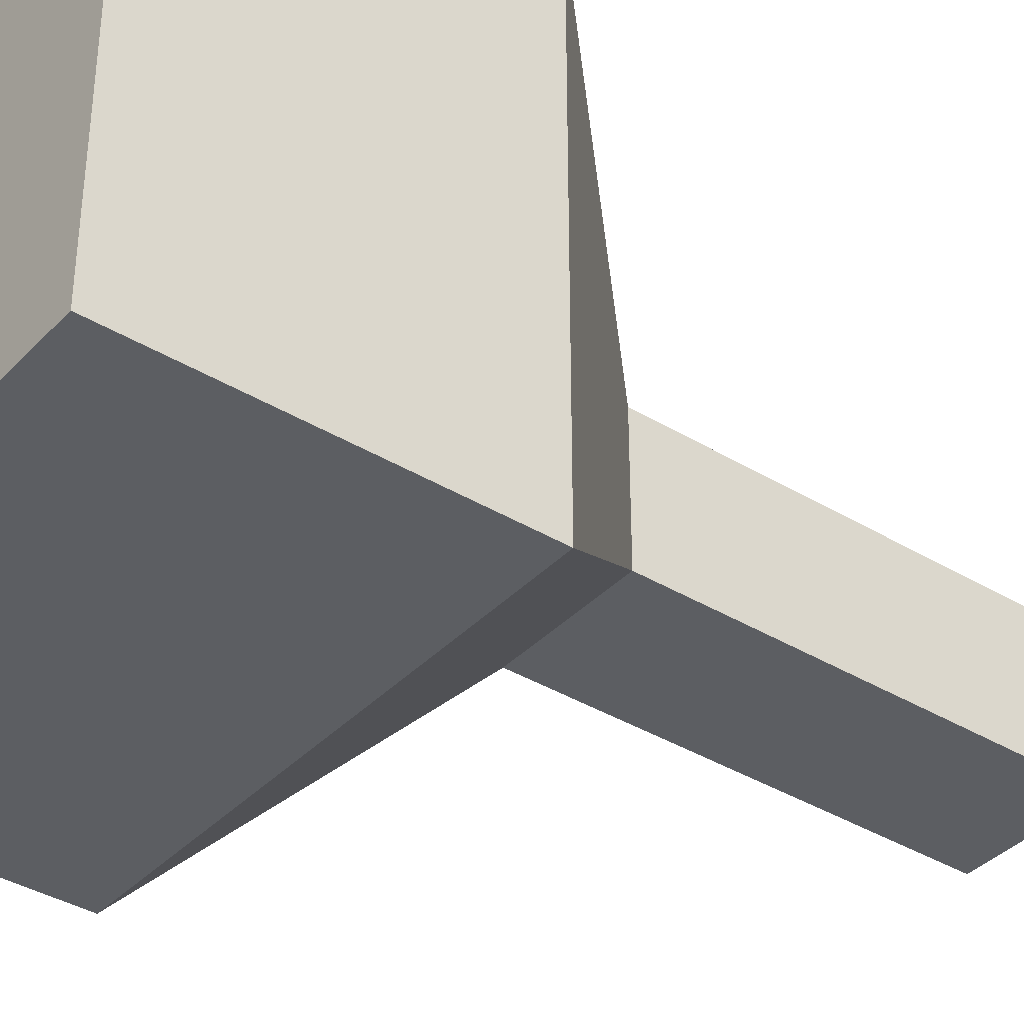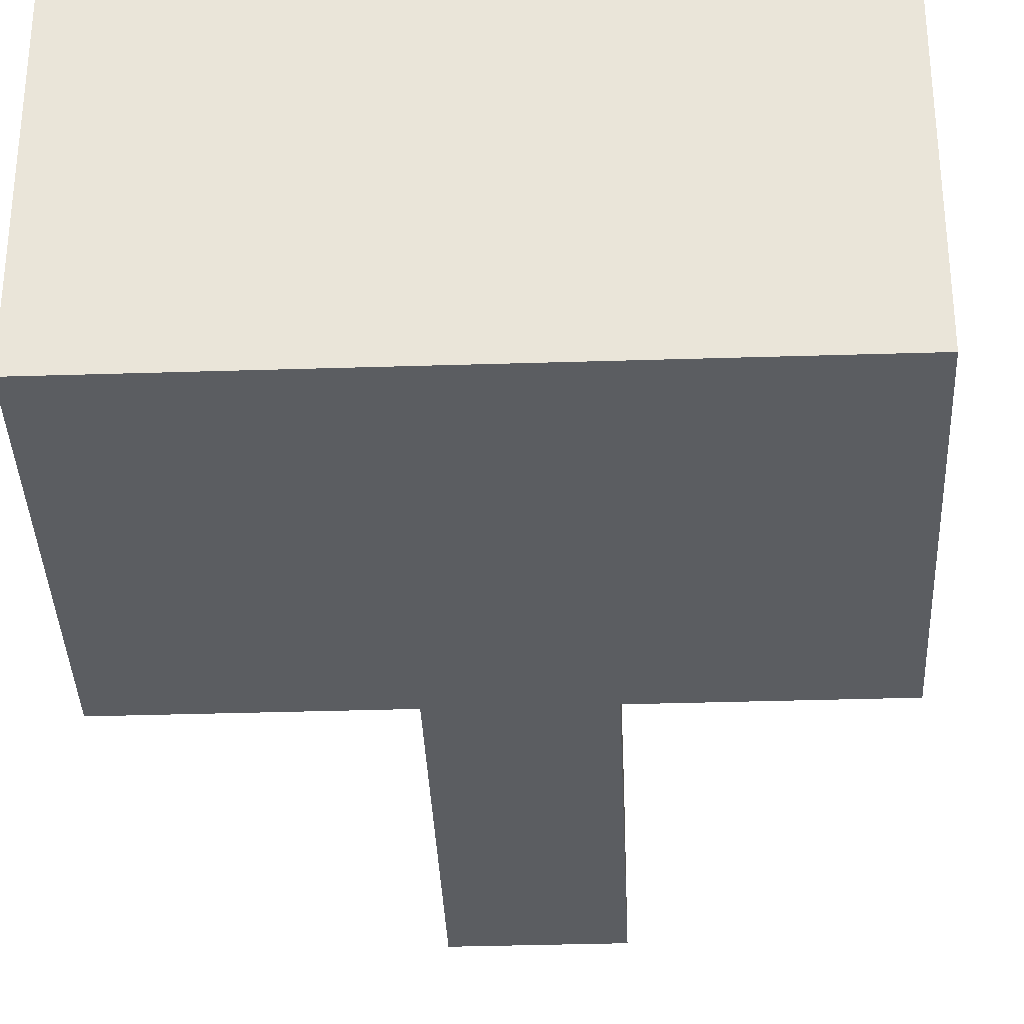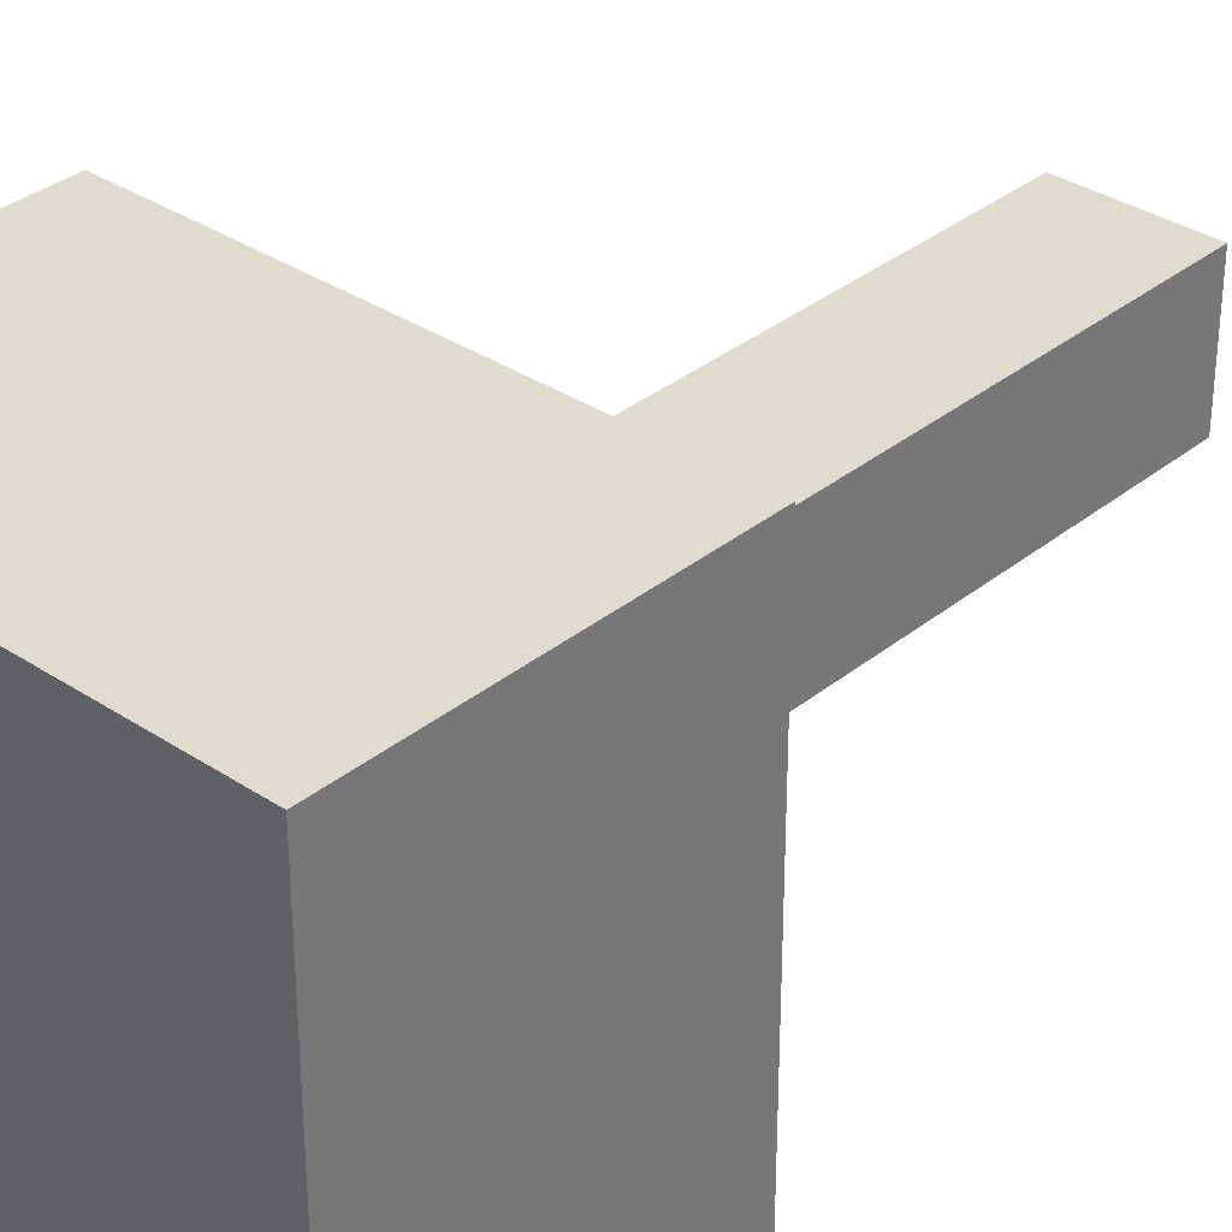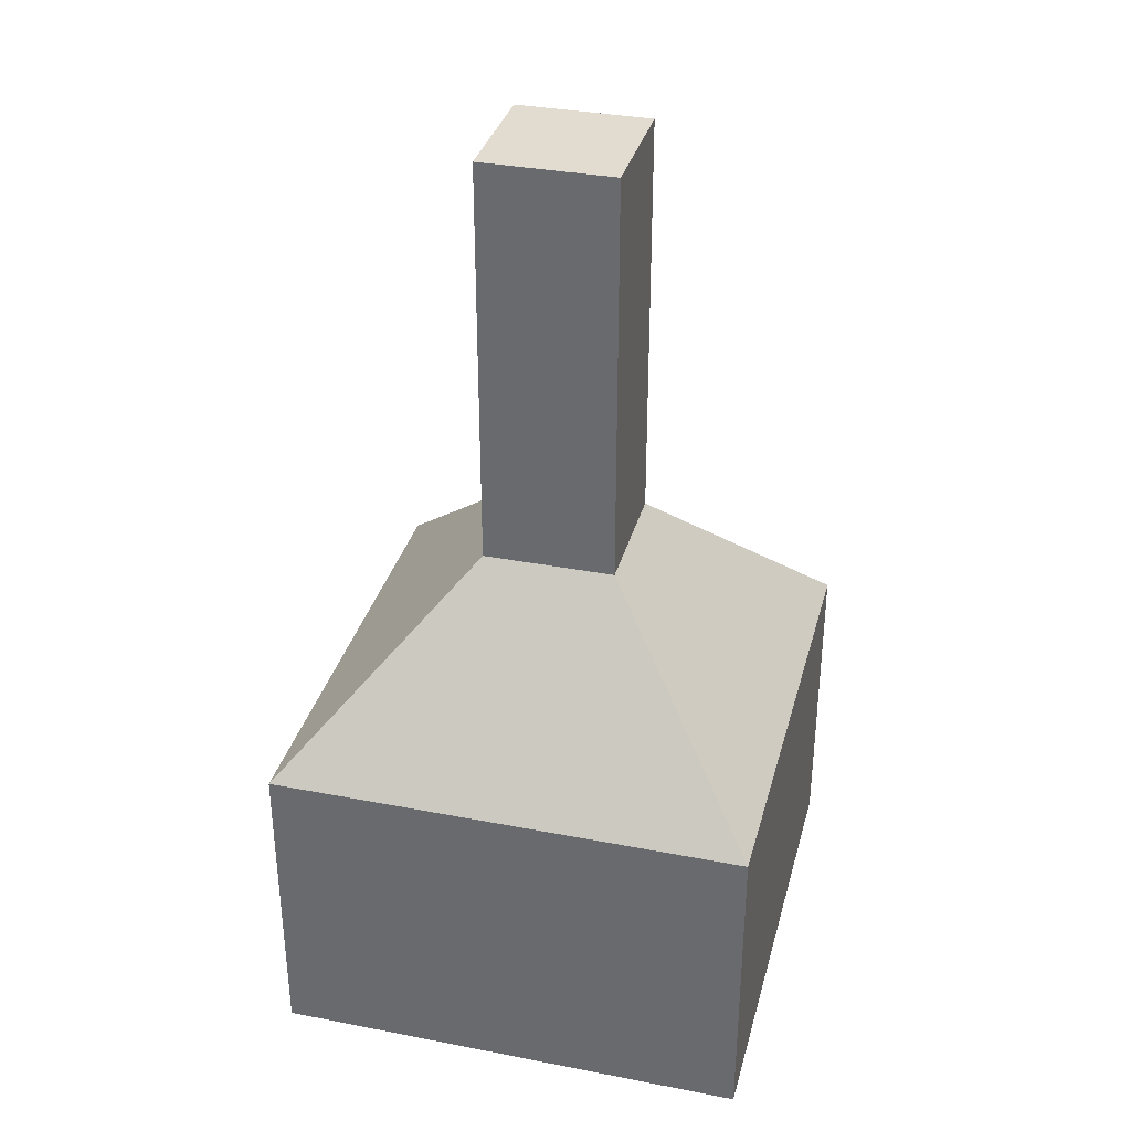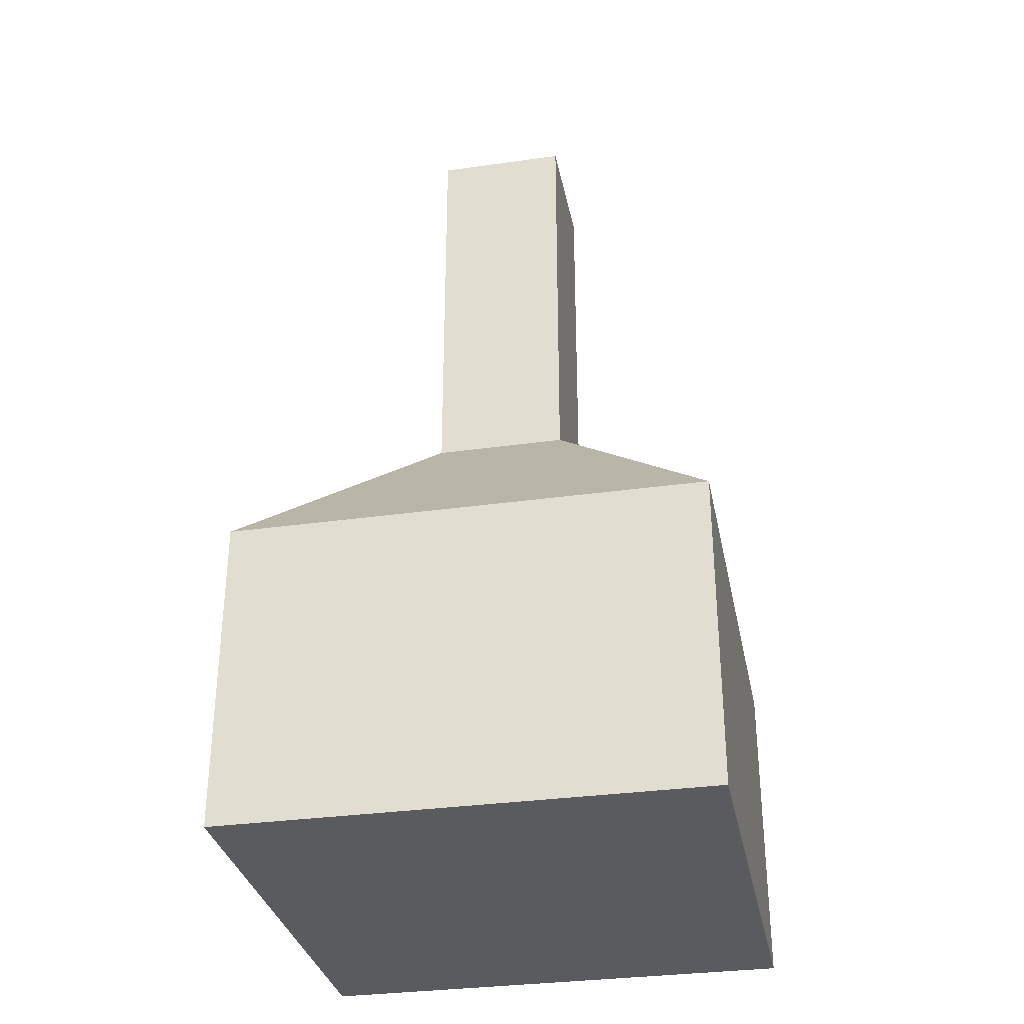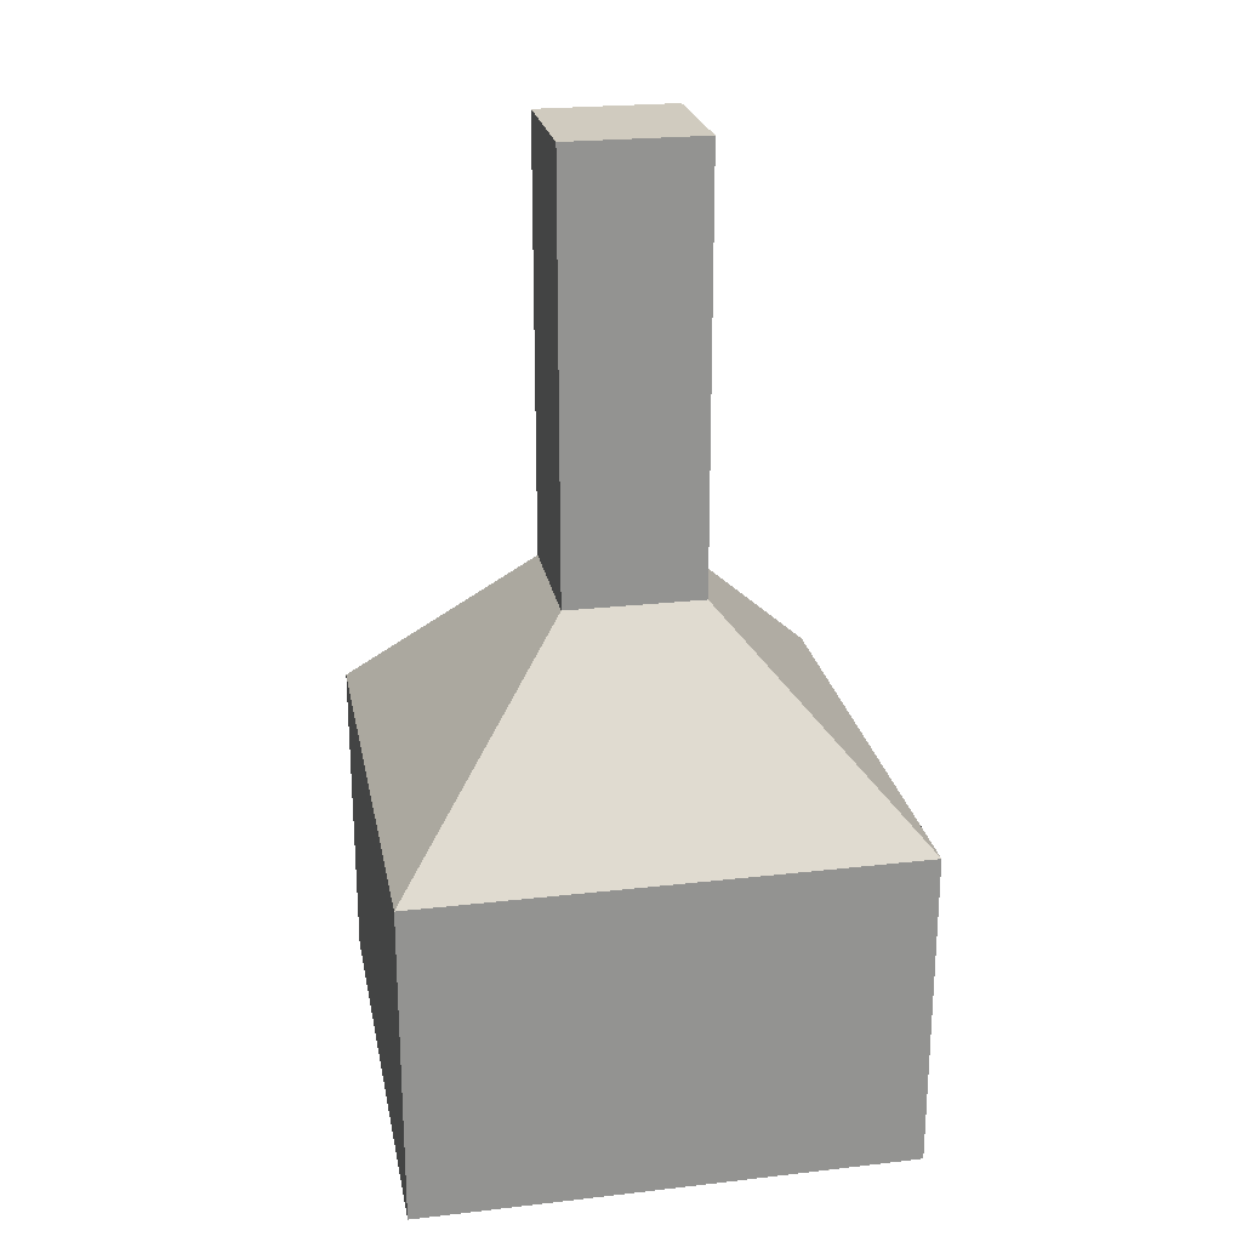
<metadata>
{"format":"obj","ext":"obj","renderer":"f3d","projection":"perspective","resolution":1024,"background":"white","views":[{"elev":-37.8,"azim":52.3,"up":"+Z"},{"elev":-35.6,"azim":2.4,"up":"+Z"},{"elev":33.6,"azim":42.3,"up":"+Z"},{"elev":34.3,"azim":-165.4,"up":"+Y"},{"elev":-32.4,"azim":101.1,"up":"+Y"},{"elev":23.7,"azim":-100.8,"up":"+Y"}]}
</metadata>
<code>
o Cube_Cube.003
v -1 -0 1
v -1 1.324 1
v -1 1.324 -1
v -1 0 -1
v 1 1.324 -1
v 1 0 -1
v 1 1.324 1
v 1 -0 1
v -0.2781 2.107 0.2781
v -0.2781 2.107 -0.2781
v 0.2781 2.107 0.2781
v 0.2781 3.846 0.2781
v -0.2781 3.846 0.2781
v 0.2781 2.107 -0.2781
v 0.2781 3.846 -0.2781
v -0.2781 3.846 -0.2781
f 2 4 1
f 3 6 4
f 5 8 6
f 7 1 8
f 6 1 4
f 2 10 3
f 11 13 9
f 7 9 2
f 3 14 5
f 5 11 7
f 16 12 15
f 10 15 14
f 14 12 11
f 9 16 10
f 2 3 4
f 3 5 6
f 5 7 8
f 7 2 1
f 6 8 1
f 2 9 10
f 11 12 13
f 7 11 9
f 3 10 14
f 5 14 11
f 16 13 12
f 10 16 15
f 14 15 12
f 9 13 16

</code>
